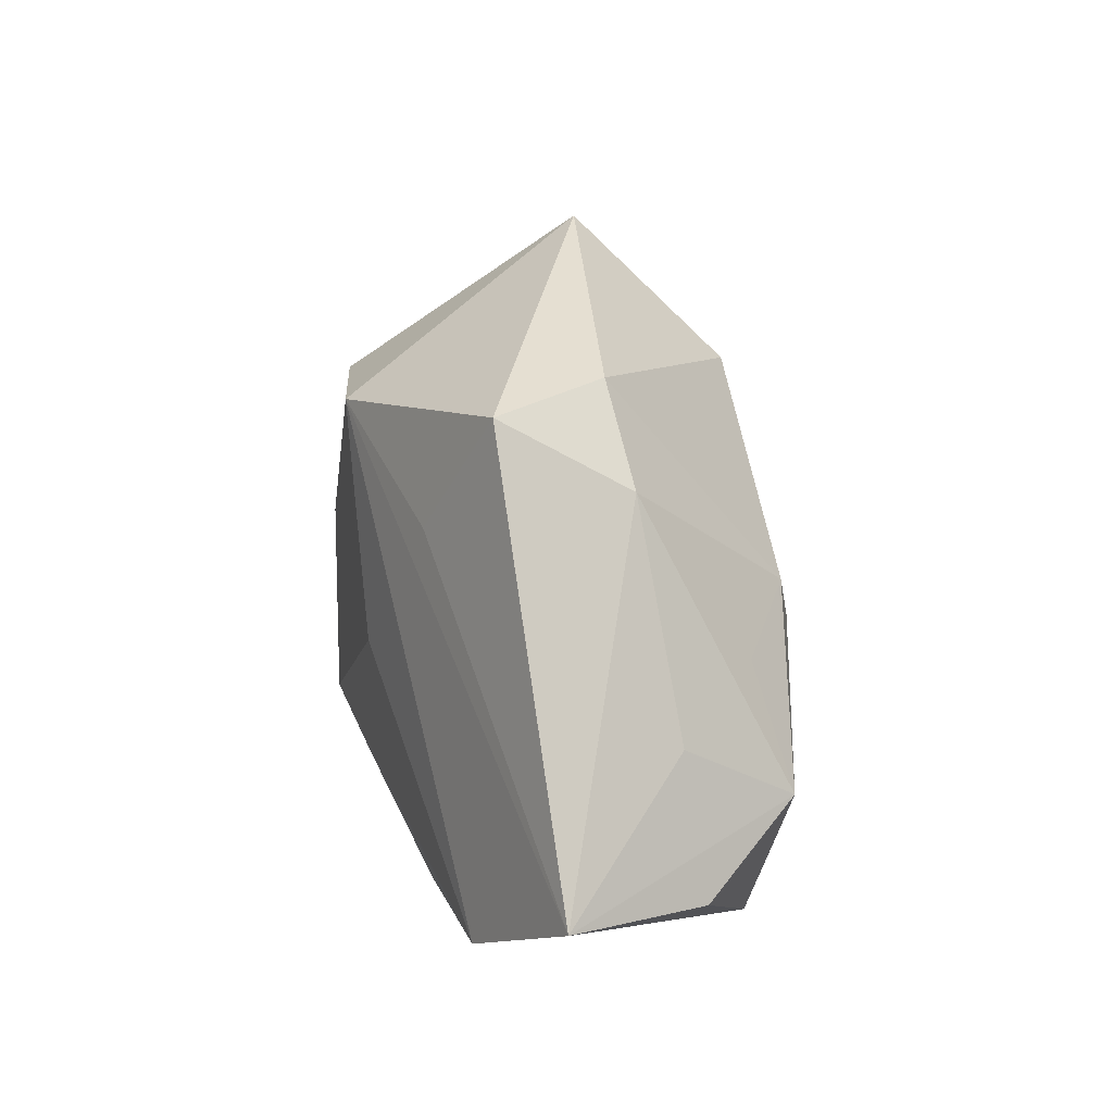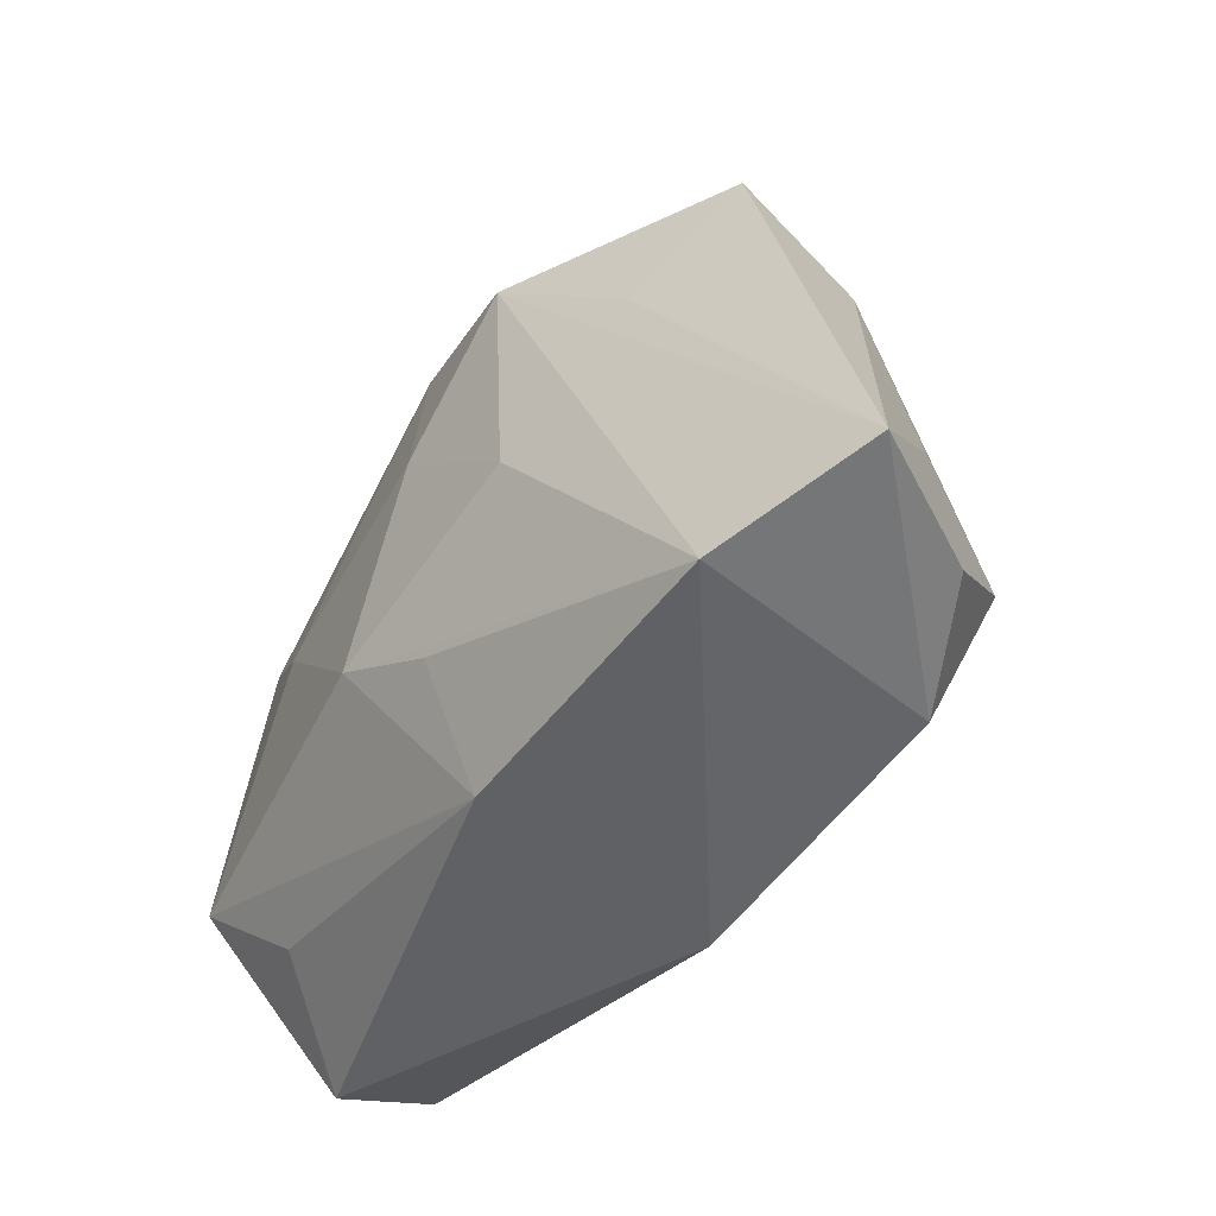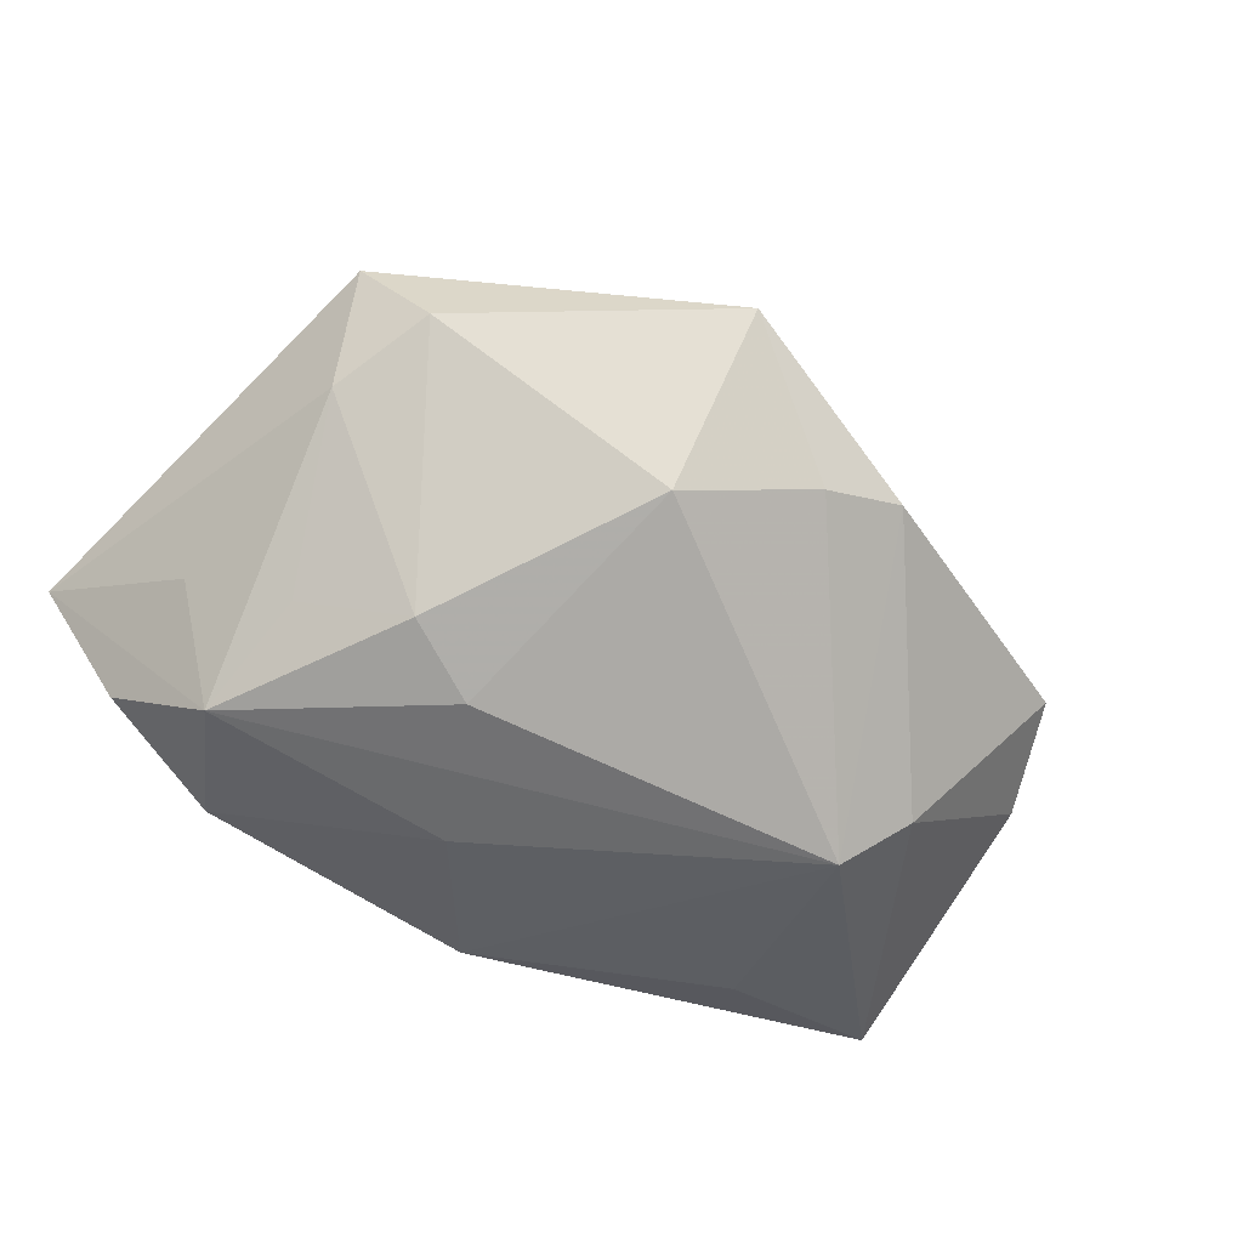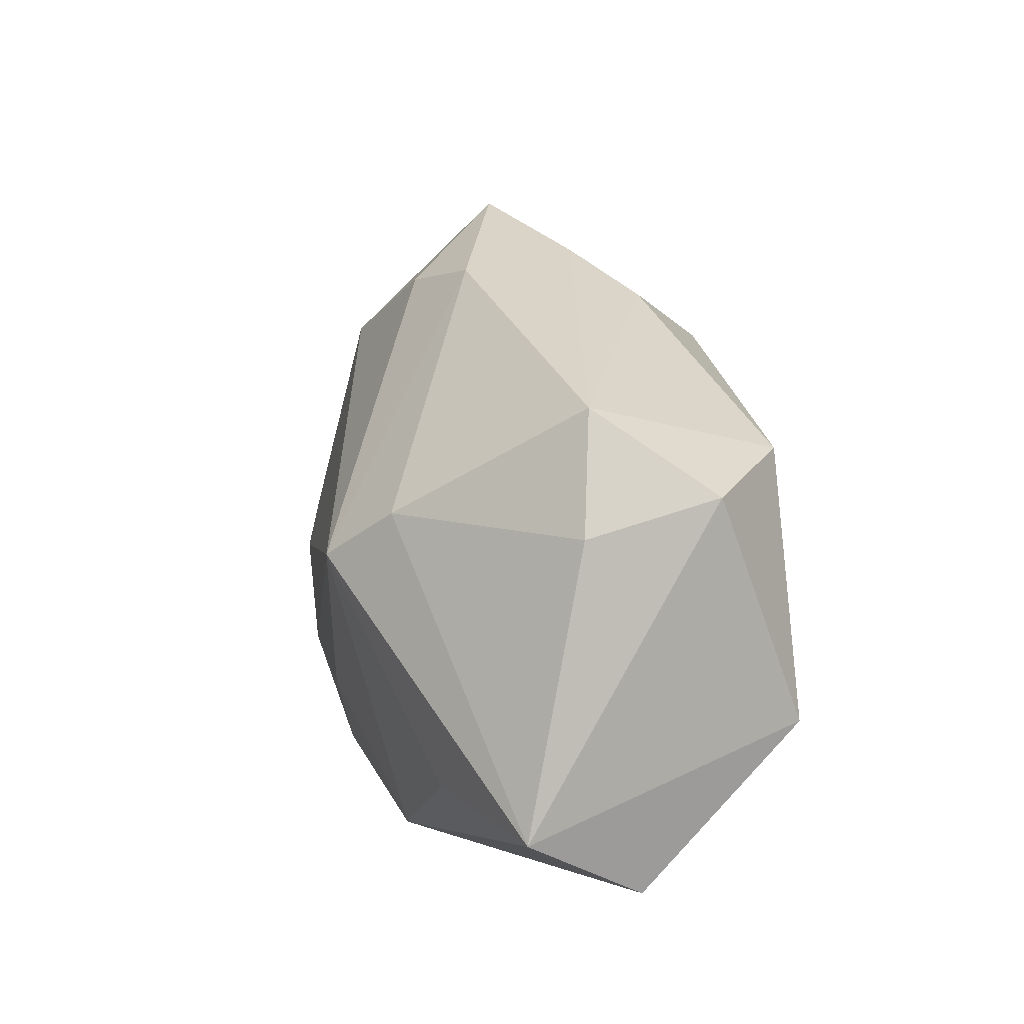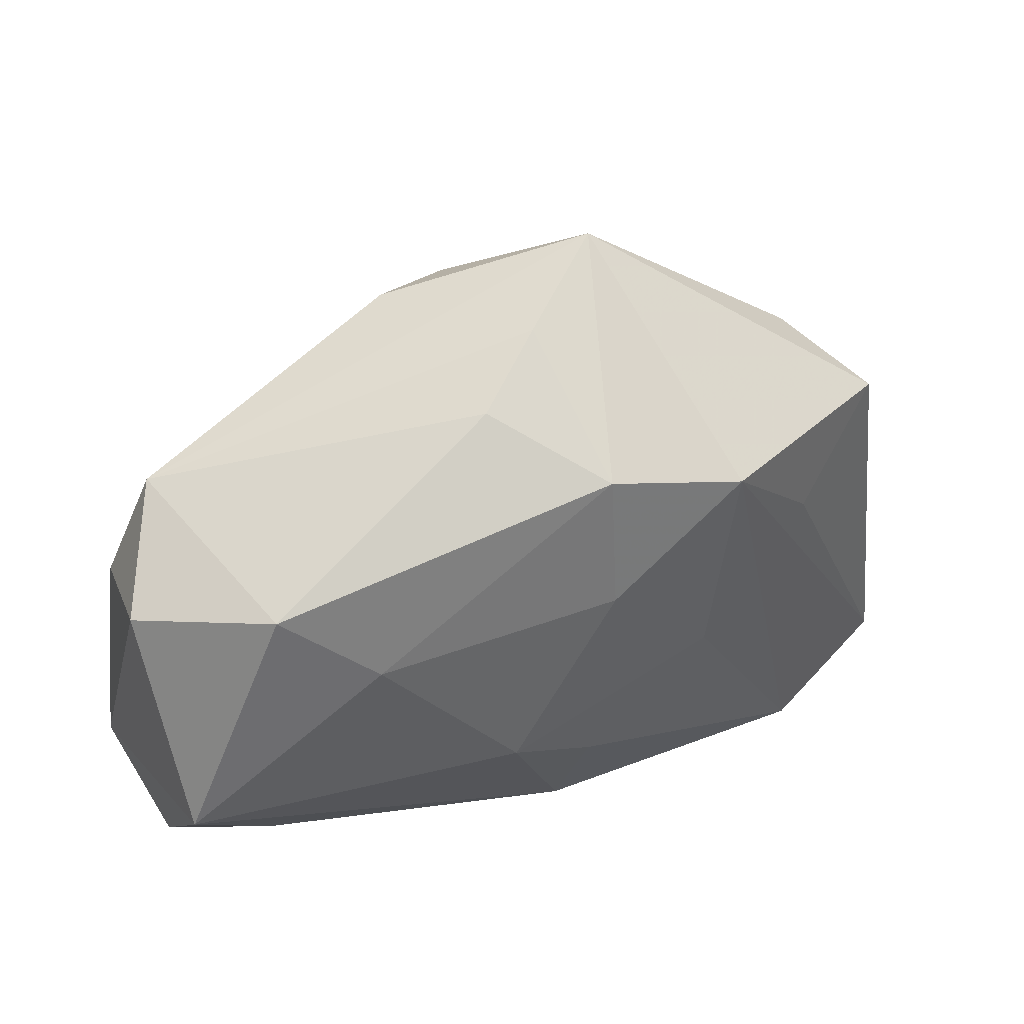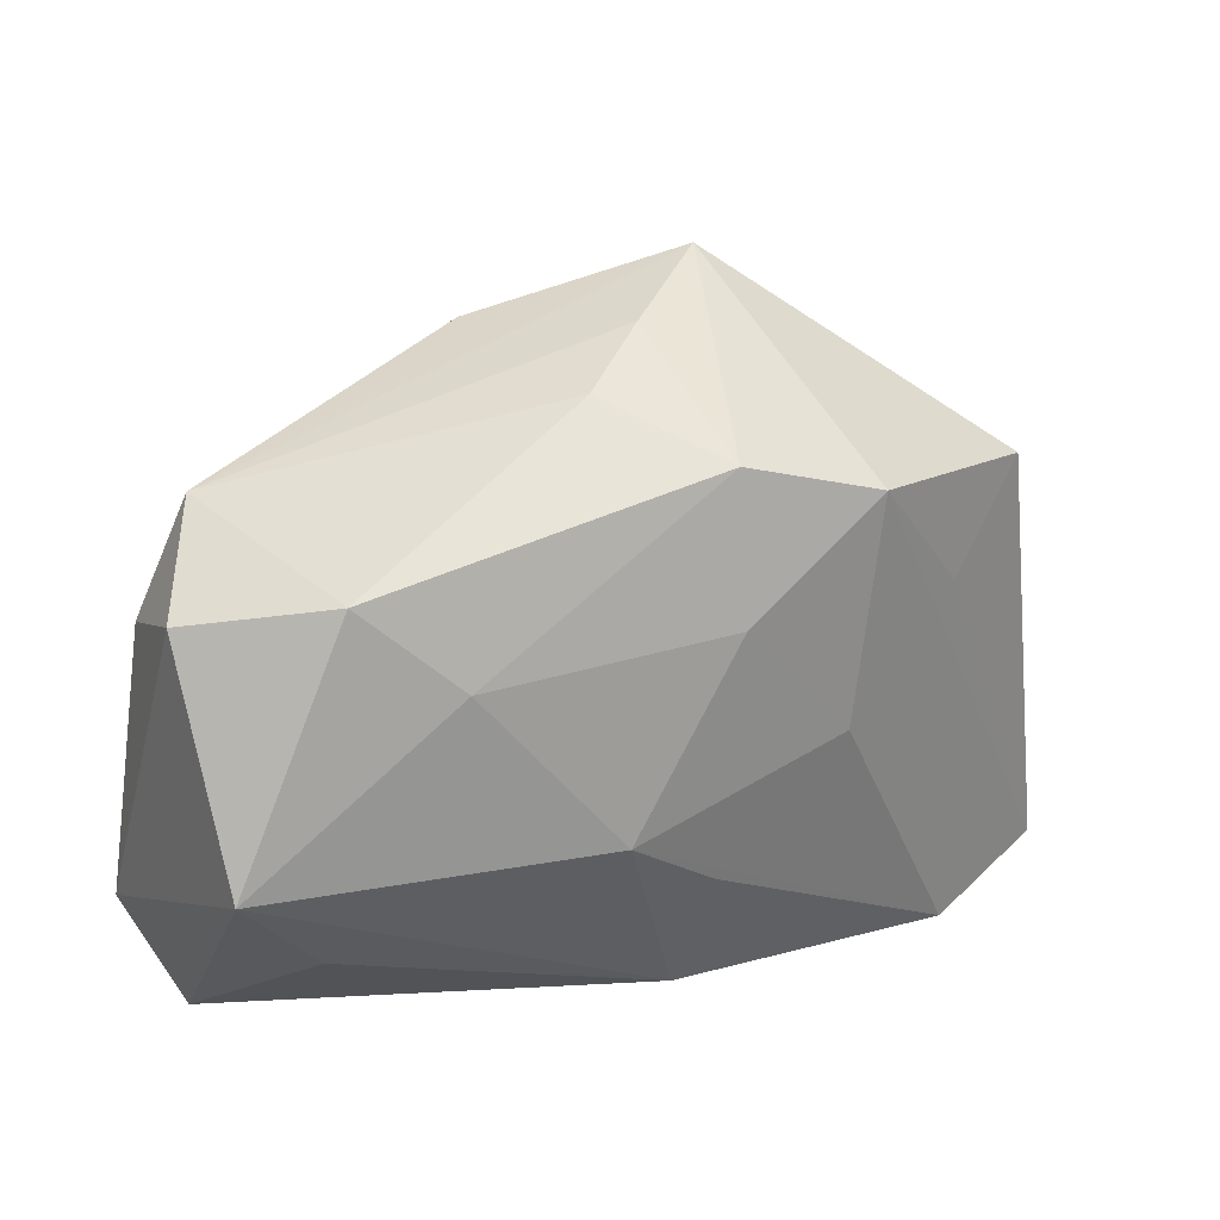
<metadata>
{"format":"obj","ext":"obj","renderer":"f3d","projection":"perspective","resolution":1024,"background":"white","views":[{"elev":1.3,"azim":86.7,"up":"+Y"},{"elev":-50.8,"azim":61.5,"up":"+Y"},{"elev":-62.4,"azim":144.6,"up":"+Z"},{"elev":10.0,"azim":-99.2,"up":"+Y"},{"elev":39.8,"azim":-20.8,"up":"+Y"},{"elev":19.4,"azim":-24.1,"up":"+Y"}]}
</metadata>
<code>
v -0.0354 0.02014 -0.0001534
v 0.007526 -0.01427 -0.01904
v -0.03882 -0.02303 0.004285
v 0.02194 0.002896 -0.01958
v 0.03192 -0.02734 0.007967
v 0.03887 0.01647 0.006421
v 0.03755 -0.02331 -0.01127
v -0.0257 0.00961 -0.01642
v -0.0283 0.0152 0.01859
v 0.01037 0.03625 -0.001946
v -0.02559 -0.01634 -0.01202
v 0.002609 -0.02638 0.01117
v 0.04611 -0.02413 0.0007792
v 0.004768 0.009021 0.02033
v 0.02554 -0.02576 -0.01583
v -0.00153 0.0291 -0.01127
v 0.03149 -0.01502 -0.01933
v 0.02934 0.0075 0.01204
v -0.02056 0.005013 -0.02199
v 0.001865 0.03171 0.00524
v -0.004937 0.02758 0.01089
v 0.03306 0.02004 -0.003058
v 0.003892 -0.01426 0.01697
v 0.01646 -0.002727 0.01695
v 0.01023 0.02318 -0.0157
v 0.03797 -0.01053 -0.009201
v 0.01427 -0.0006779 -0.02128
v 0.004592 0.0225 0.01894
v -0.009276 0.03048 -0.007225
v 0.03035 -0.003666 -0.01576
v -0.03822 -0.007973 0.0186
v -0.002253 -0.02734 -0.01259
v -0.04032 0.01277 0.01061
v 0.01823 0.01886 0.0189
v -0.03995 0.00933 -0.001323
v 0.03659 0.01048 -0.005384
v -0.02978 -0.01676 0.01356
v -0.01913 0.007238 0.02033
v -0.005476 -0.008385 0.02033
v -0.04197 -0.01707 -0.006594
f 29 1 10
f 8 29 19
f 1 29 8
f 40 31 33
f 3 31 40
f 40 8 19
f 40 32 3
f 39 5 24
f 10 28 34
f 34 6 10
f 34 18 6
f 24 5 34
f 10 6 22
f 37 31 3
f 6 18 13
f 13 34 5
f 18 34 13
f 5 32 15
f 7 13 15
f 15 13 5
f 28 21 9
f 9 1 33
f 9 21 1
f 33 31 9
f 10 1 20
f 1 21 20
f 20 28 10
f 20 21 28
f 19 29 16
f 16 29 10
f 33 1 35
f 35 40 33
f 1 8 35
f 8 40 35
f 19 32 11
f 11 40 19
f 32 40 11
f 10 22 25
f 25 22 4
f 25 16 10
f 19 16 25
f 4 22 36
f 36 22 6
f 6 13 36
f 12 39 31
f 31 37 12
f 12 37 3
f 3 32 12
f 12 32 5
f 19 25 27
f 27 25 4
f 7 15 17
f 17 27 4
f 17 13 7
f 19 27 17
f 14 34 28
f 14 39 24
f 24 34 14
f 31 39 38
f 38 9 31
f 39 14 38
f 28 9 38
f 38 14 28
f 5 39 23
f 23 12 5
f 39 12 23
f 4 36 30
f 30 17 4
f 36 17 30
f 26 36 13
f 13 17 26
f 26 17 36
f 19 17 2
f 2 17 15
f 2 32 19
f 2 15 32

</code>
